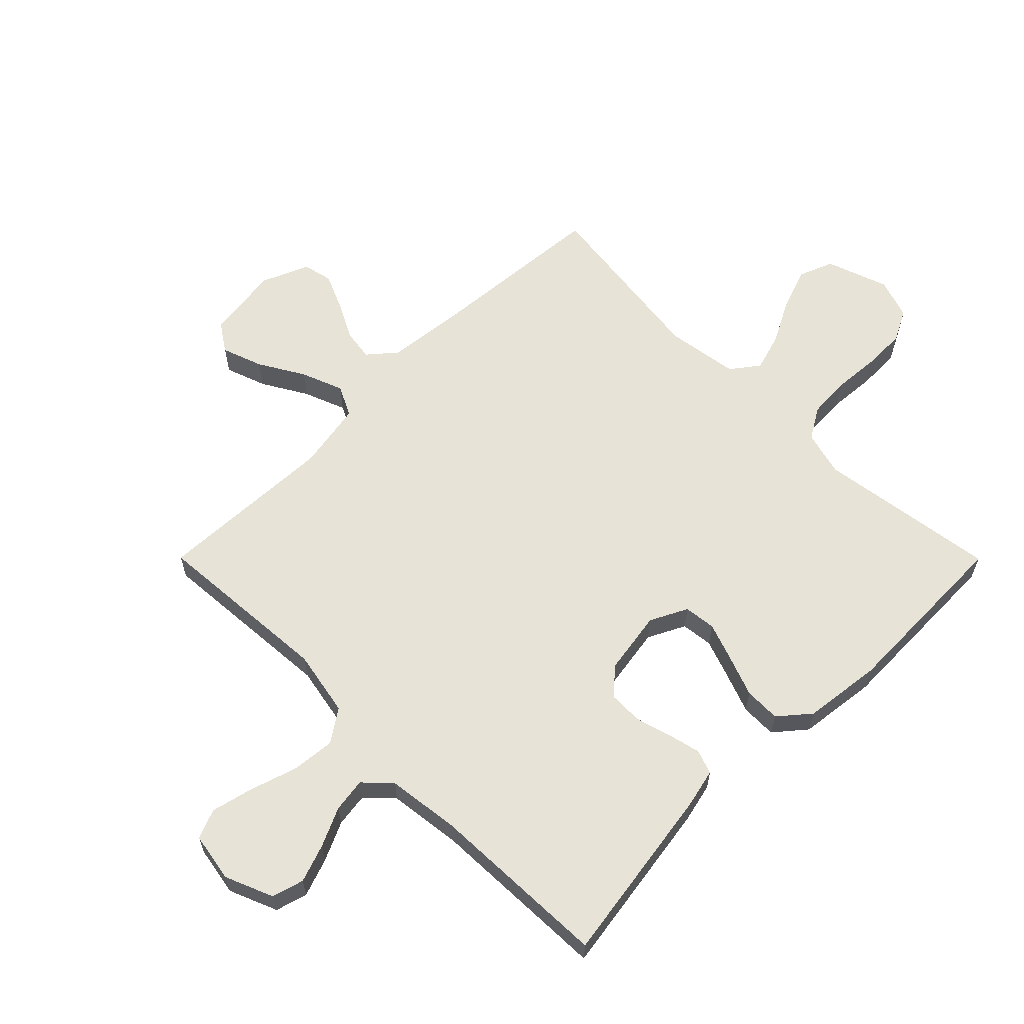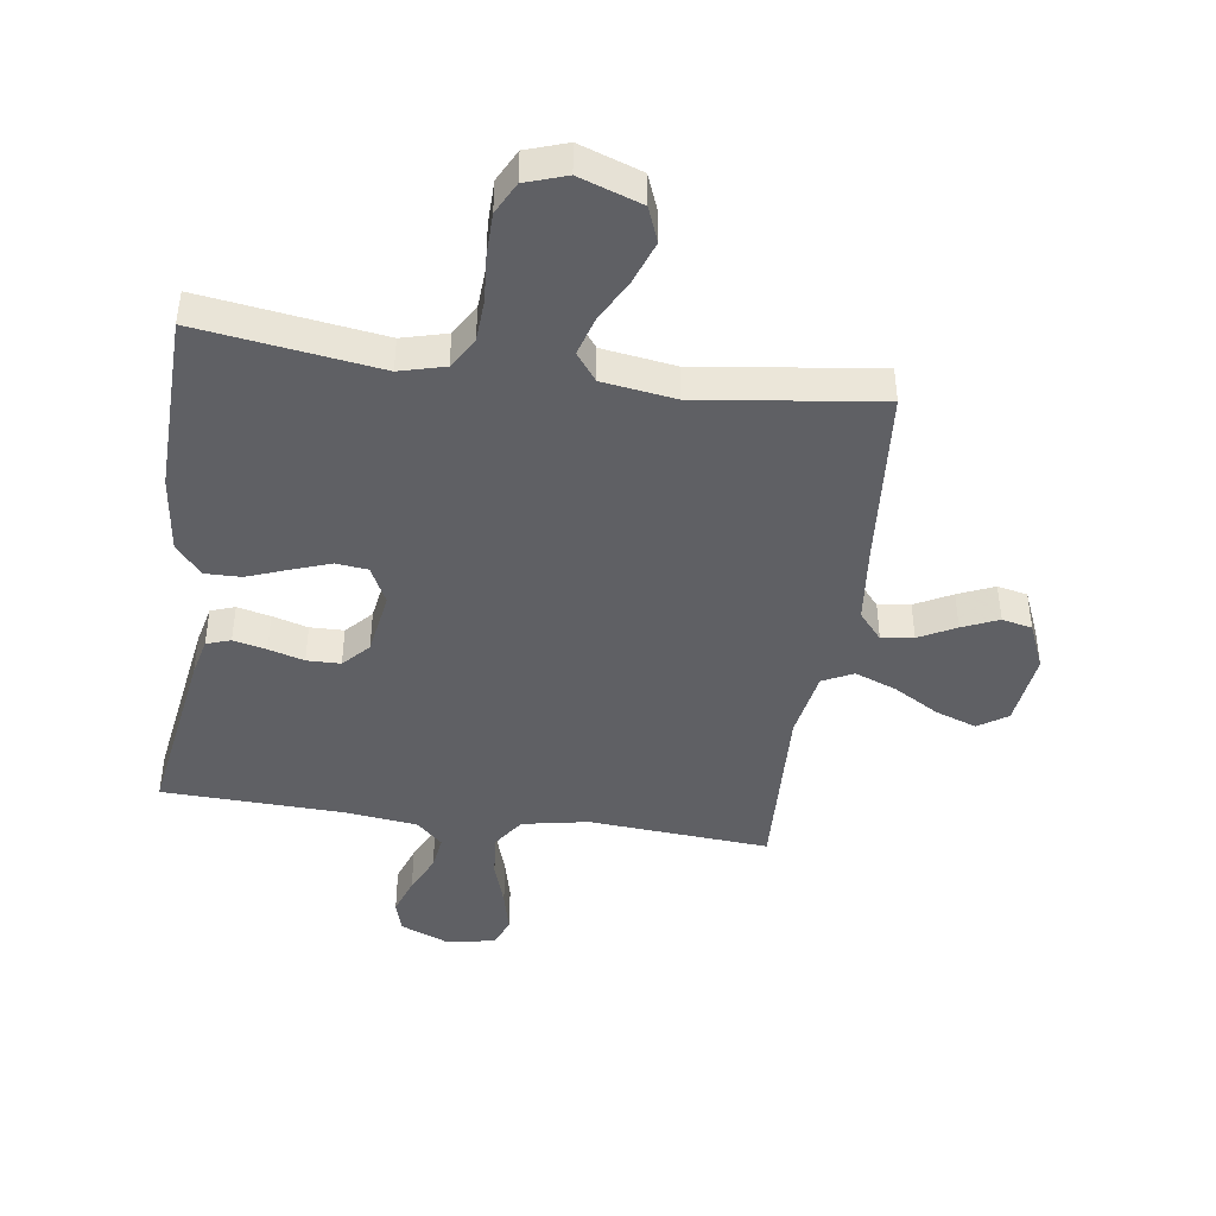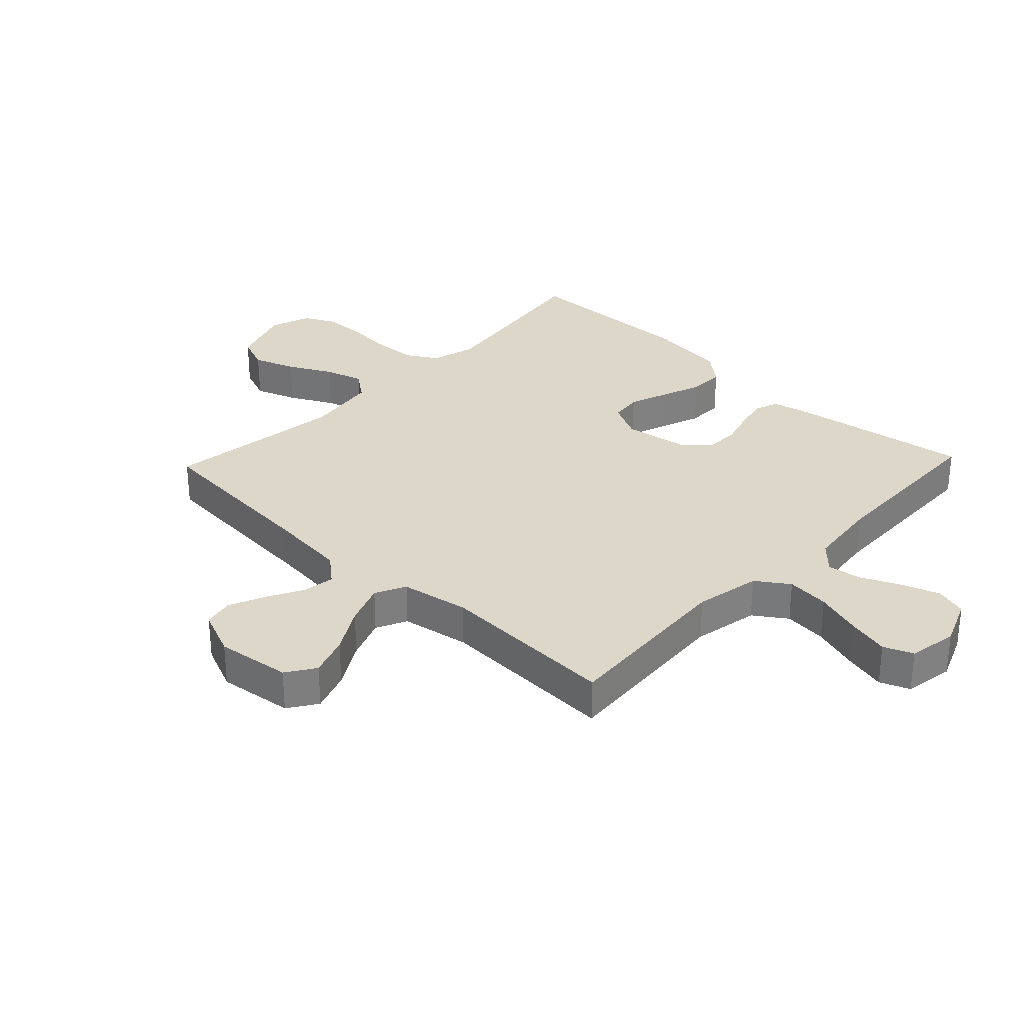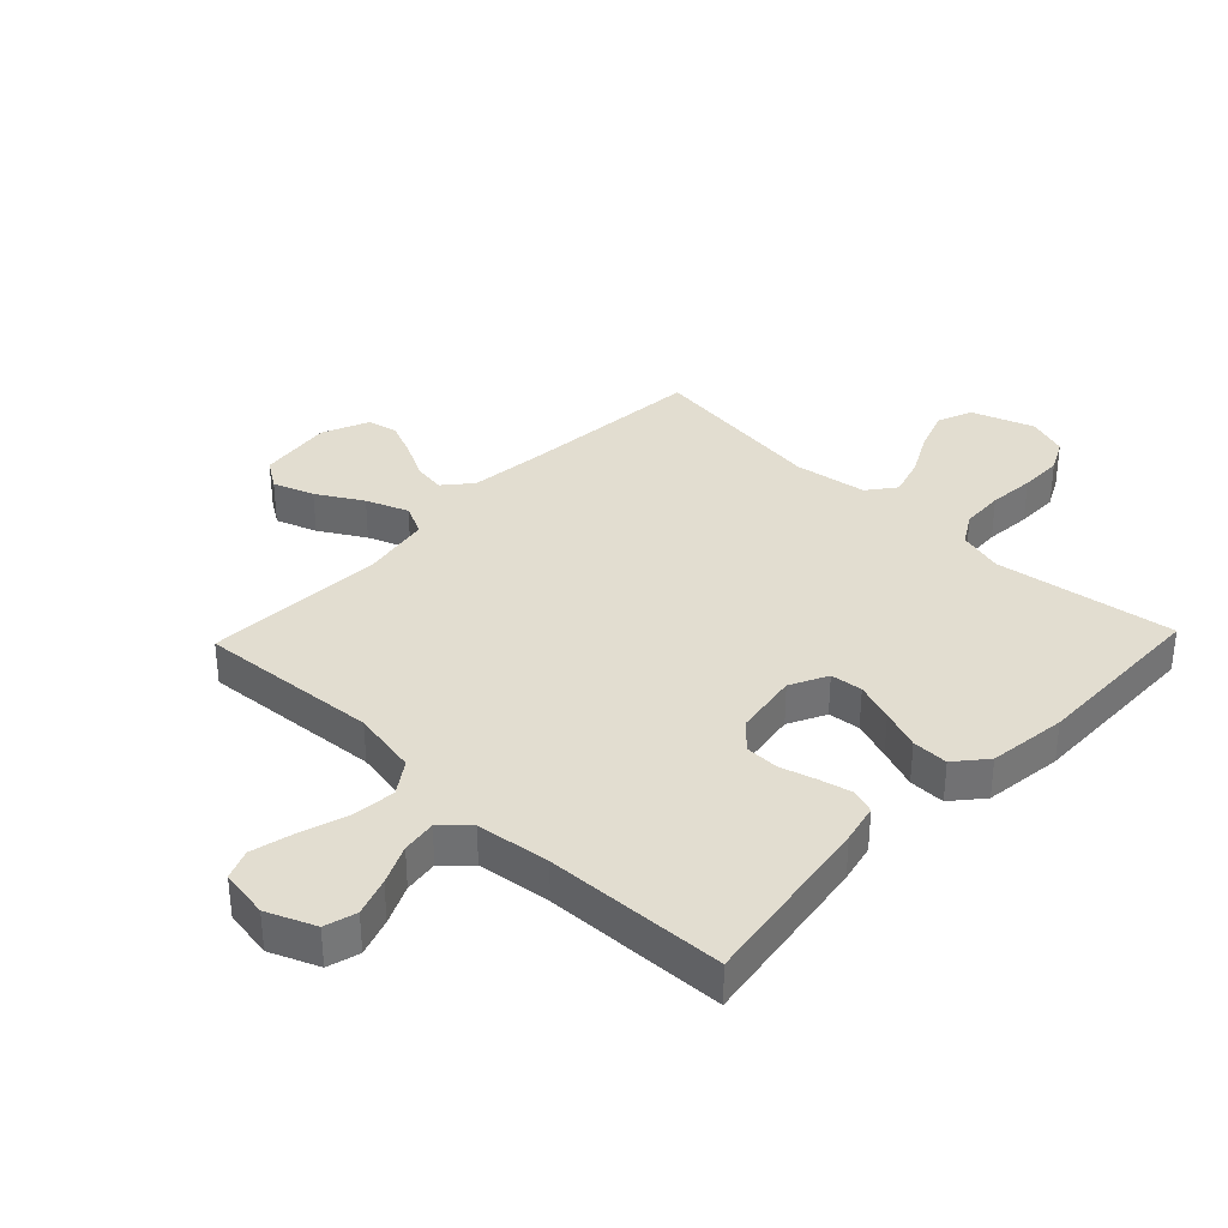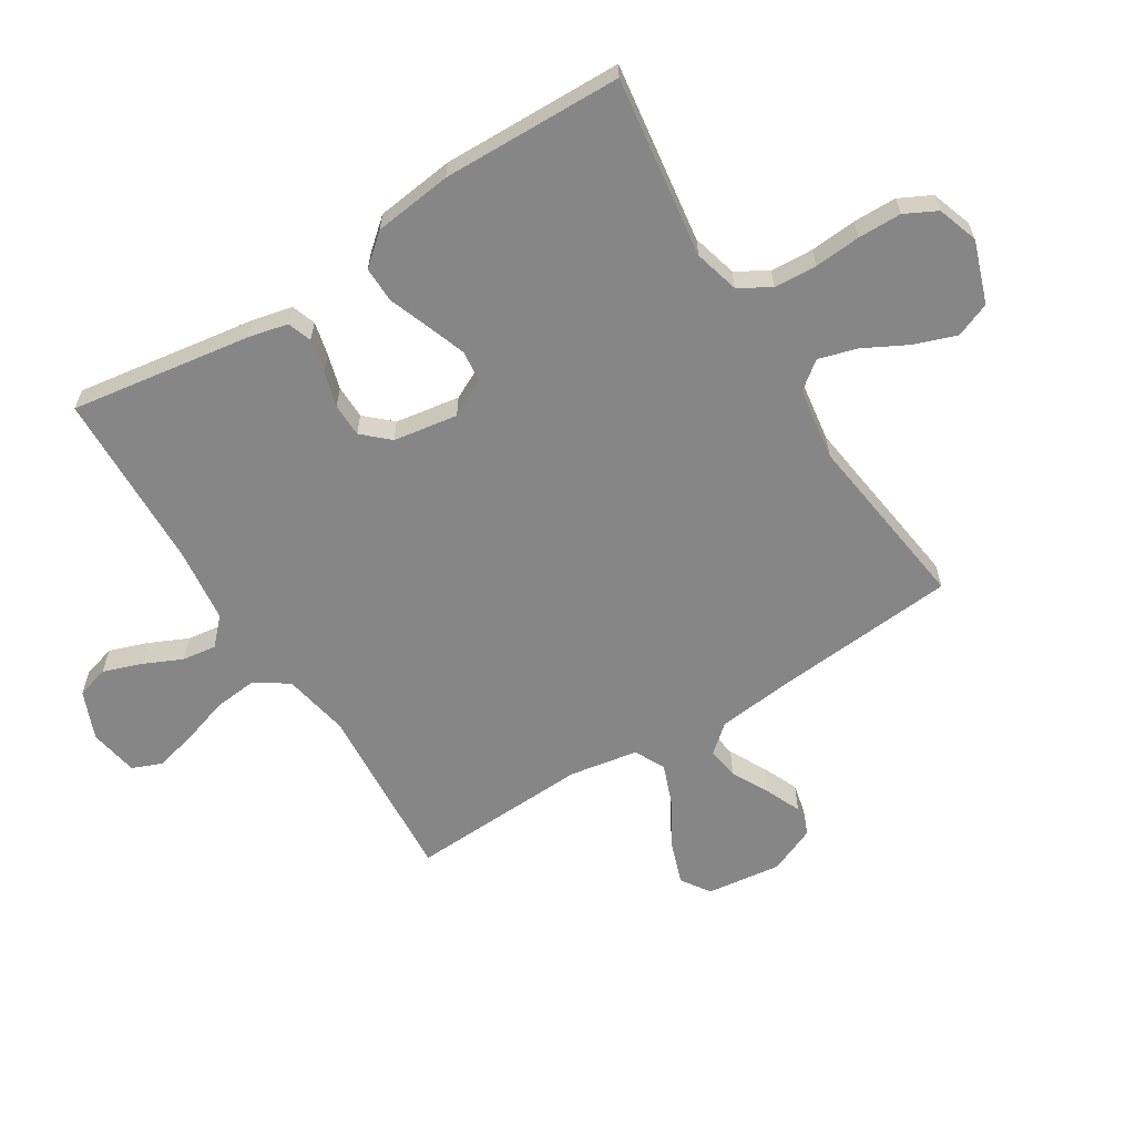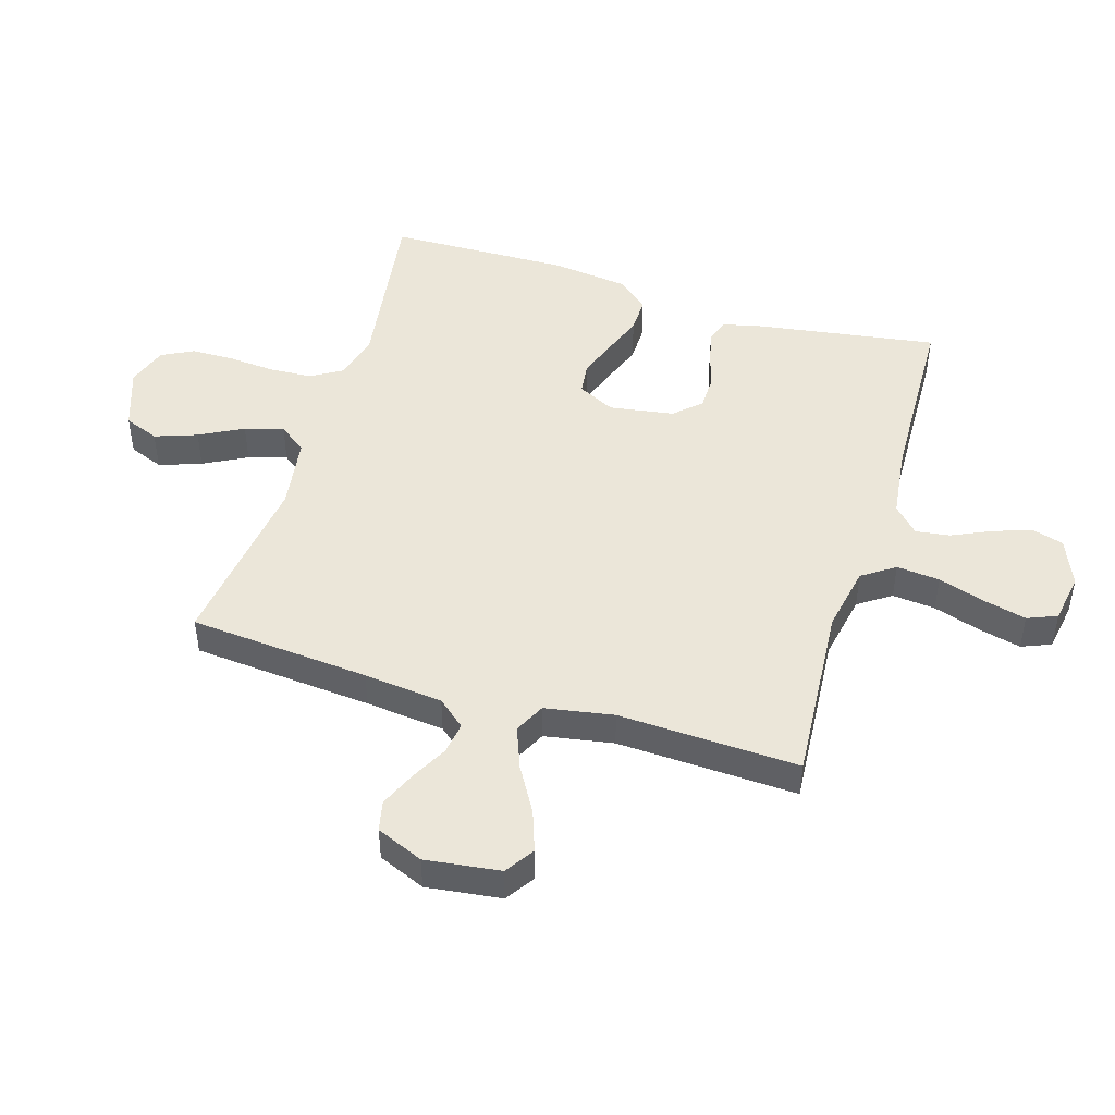
<metadata>
{"format":"obj","ext":"obj","renderer":"f3d","projection":"perspective","resolution":1024,"background":"white","views":[{"elev":61.7,"azim":45.1,"up":"+Y"},{"elev":-43.6,"azim":171.9,"up":"+Y"},{"elev":30.9,"azim":-46.5,"up":"+Y"},{"elev":35.1,"azim":43.7,"up":"+Y"},{"elev":-62.1,"azim":122.1,"up":"+Y"},{"elev":47.2,"azim":-73.0,"up":"+Y"}]}
</metadata>
<code>
v 0.5 0.07 -0.5
v 0.2 0.07 -0.457
v 0.125 0.07 -0.477
v 0.094 0.07 -0.529
v 0.09 0.07 -0.6
v 0.096 0.07 -0.677
v 0.095 0.07 -0.749
v 0.068 0.07 -0.802
v 0 0.07 -0.825
v -0.103 0.07 -0.789
v -0.126 0.07 -0.731
v -0.101 0.07 -0.661
v -0.063 0.07 -0.589
v -0.044 0.07 -0.525
v -0.079 0.07 -0.479
v -0.2 0.07 -0.461
v -0.5 0.07 -0.5
v -0.525 0.07 -0.2
v -0.539 0.07 -0.069
v -0.578 0.07 -0.023
v -0.631 0.07 -0.031
v -0.692 0.07 -0.063
v -0.752 0.07 -0.089
v -0.802 0.07 -0.078
v -0.835 0.07 0
v -0.819 0.07 0.124
v -0.771 0.07 0.156
v -0.703 0.07 0.132
v -0.628 0.07 0.088
v -0.558 0.07 0.061
v -0.507 0.07 0.086
v -0.487 0.07 0.2
v -0.5 0.07 0.5
v -0.2 0.07 0.478
v -0.09 0.07 0.499
v -0.053 0.07 0.553
v -0.06 0.07 0.625
v -0.085 0.07 0.704
v -0.102 0.07 0.774
v -0.082 0.07 0.823
v 0 0.07 0.837
v 0.08 0.07 0.804
v 0.095 0.07 0.751
v 0.073 0.07 0.688
v 0.043 0.07 0.623
v 0.035 0.07 0.566
v 0.078 0.07 0.525
v 0.2 0.07 0.51
v 0.5 0.07 0.5
v 0.454 0.07 0.2
v 0.439 0.07 0.135
v 0.399 0.07 0.121
v 0.344 0.07 0.134
v 0.285 0.07 0.151
v 0.229 0.07 0.15
v 0.189 0.07 0.107
v 0.172 0.07 0
v 0.203 0.07 -0.062
v 0.256 0.07 -0.068
v 0.321 0.07 -0.045
v 0.388 0.07 -0.02
v 0.448 0.07 -0.019
v 0.491 0.07 -0.07
v 0.507 0.07 -0.2
v 0.5 0 -0.5
v 0.2 0 -0.457
v 0.125 0 -0.477
v 0.094 0 -0.529
v 0.09 0 -0.6
v 0.096 0 -0.677
v 0.095 0 -0.749
v 0.068 0 -0.802
v 0 0 -0.825
v -0.103 0 -0.789
v -0.126 0 -0.731
v -0.101 0 -0.661
v -0.063 0 -0.589
v -0.044 0 -0.525
v -0.079 0 -0.479
v -0.2 0 -0.461
v -0.5 0 -0.5
v -0.525 0 -0.2
v -0.539 0 -0.069
v -0.578 0 -0.023
v -0.631 0 -0.031
v -0.692 0 -0.063
v -0.752 0 -0.089
v -0.802 0 -0.078
v -0.835 0 0
v -0.819 0 0.124
v -0.771 0 0.156
v -0.703 0 0.132
v -0.628 0 0.088
v -0.558 0 0.061
v -0.507 0 0.086
v -0.487 0 0.2
v -0.5 0 0.5
v -0.2 0 0.478
v -0.09 0 0.499
v -0.053 0 0.553
v -0.06 0 0.625
v -0.085 0 0.704
v -0.102 0 0.774
v -0.082 0 0.823
v 0 0 0.837
v 0.08 0 0.804
v 0.095 0 0.751
v 0.073 0 0.688
v 0.043 0 0.623
v 0.035 0 0.566
v 0.078 0 0.525
v 0.2 0 0.51
v 0.5 0 0.5
v 0.454 0 0.2
v 0.439 0 0.135
v 0.399 0 0.121
v 0.344 0 0.134
v 0.285 0 0.151
v 0.229 0 0.15
v 0.189 0 0.107
v 0.172 0 0
v 0.203 0 -0.062
v 0.256 0 -0.068
v 0.321 0 -0.045
v 0.388 0 -0.02
v 0.448 0 -0.019
v 0.491 0 -0.07
v 0.507 0 -0.2
f 64 1 2
f 63 64 2
f 62 63 2
f 61 62 2
f 60 61 2
f 59 60 2 3
f 58 59 3 4
f 57 58 4
f 52 53 54
f 51 52 54
f 50 51 54
f 49 50 54
f 48 49 54
f 47 48 54 55
f 46 47 55 56
f 43 44 45
f 42 43 45
f 41 42 45
f 40 41 45
f 39 40 45
f 38 39 45
f 37 38 45
f 36 37 45 46
f 46 56 57
f 36 46 57
f 35 36 57
f 32 33 34
f 35 57 4
f 34 35 4
f 32 34 4
f 31 32 4
f 27 28 29
f 26 27 29
f 25 26 29
f 24 25 29
f 23 24 29
f 22 23 29
f 21 22 29
f 20 21 29 30
f 16 17 18
f 15 16 18 19
f 11 12 13
f 10 11 13
f 9 10 13
f 8 9 13
f 7 8 13
f 6 7 13
f 5 6 13
f 5 13 14
f 31 4 5
f 30 31 5
f 20 30 5
f 19 20 5
f 15 19 5
f 5 14 15
f 66 65 128
f 66 128 127
f 66 127 126
f 66 126 125
f 66 125 124
f 67 66 124 123
f 68 67 123 122
f 68 122 121
f 118 117 116
f 118 116 115
f 118 115 114
f 118 114 113
f 118 113 112
f 119 118 112 111
f 120 119 111 110
f 109 108 107
f 109 107 106
f 109 106 105
f 109 105 104
f 109 104 103
f 109 103 102
f 109 102 101
f 110 109 101 100
f 121 120 110
f 121 110 100
f 121 100 99
f 98 97 96
f 68 121 99
f 68 99 98
f 68 98 96
f 68 96 95
f 93 92 91
f 93 91 90
f 93 90 89
f 93 89 88
f 93 88 87
f 93 87 86
f 93 86 85
f 94 93 85 84
f 82 81 80
f 83 82 80 79
f 77 76 75
f 77 75 74
f 77 74 73
f 77 73 72
f 77 72 71
f 77 71 70
f 77 70 69
f 78 77 69
f 69 68 95
f 69 95 94
f 69 94 84
f 69 84 83
f 69 83 79
f 79 78 69
f 1 65 66 2
f 2 66 67 3
f 3 67 68 4
f 4 68 69 5
f 5 69 70 6
f 6 70 71 7
f 7 71 72 8
f 8 72 73 9
f 9 73 74 10
f 10 74 75 11
f 11 75 76 12
f 12 76 77 13
f 13 77 78 14
f 14 78 79 15
f 15 79 80 16
f 16 80 81 17
f 17 81 82 18
f 18 82 83 19
f 19 83 84 20
f 20 84 85 21
f 21 85 86 22
f 22 86 87 23
f 23 87 88 24
f 24 88 89 25
f 25 89 90 26
f 26 90 91 27
f 27 91 92 28
f 28 92 93 29
f 29 93 94 30
f 30 94 95 31
f 31 95 96 32
f 32 96 97 33
f 33 97 98 34
f 34 98 99 35
f 35 99 100 36
f 36 100 101 37
f 37 101 102 38
f 38 102 103 39
f 39 103 104 40
f 40 104 105 41
f 41 105 106 42
f 42 106 107 43
f 43 107 108 44
f 44 108 109 45
f 45 109 110 46
f 46 110 111 47
f 47 111 112 48
f 48 112 113 49
f 49 113 114 50
f 50 114 115 51
f 51 115 116 52
f 52 116 117 53
f 53 117 118 54
f 54 118 119 55
f 55 119 120 56
f 56 120 121 57
f 57 121 122 58
f 58 122 123 59
f 59 123 124 60
f 60 124 125 61
f 61 125 126 62
f 62 126 127 63
f 63 127 128 64
f 64 128 65 1

</code>
